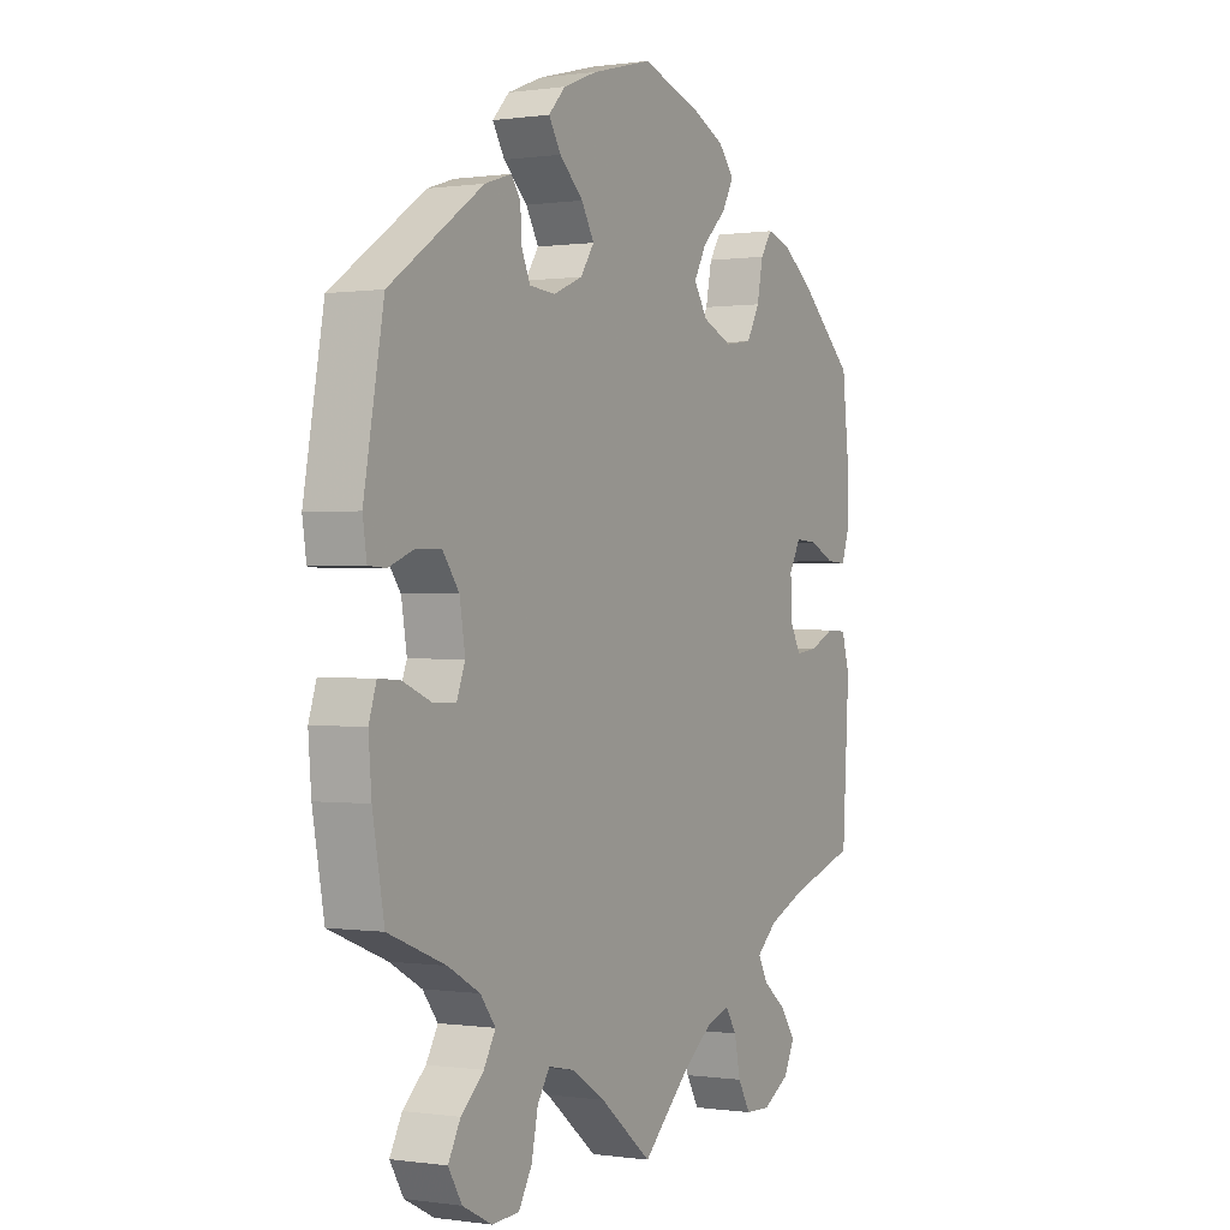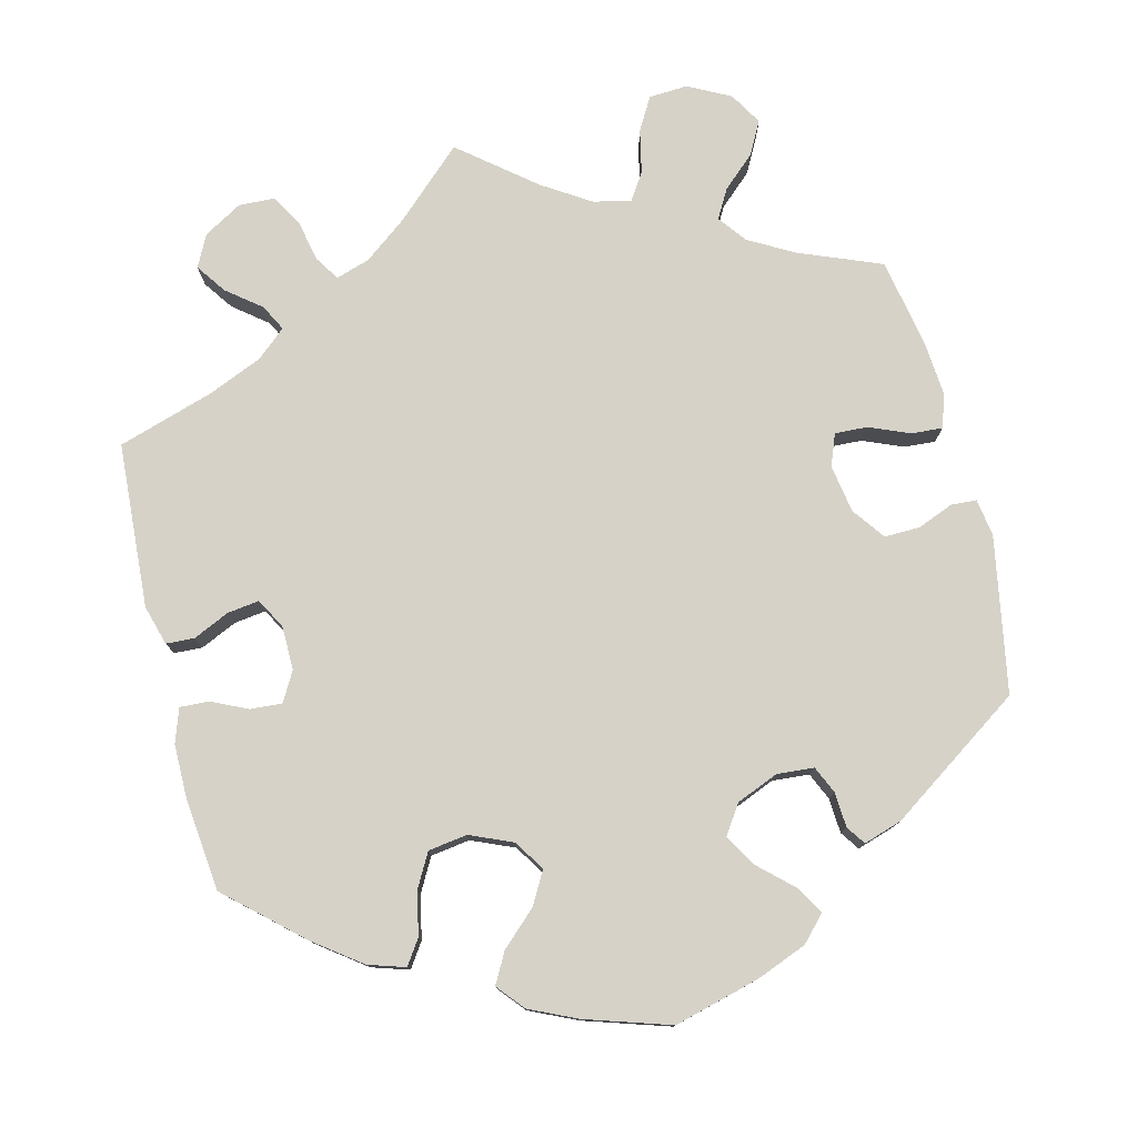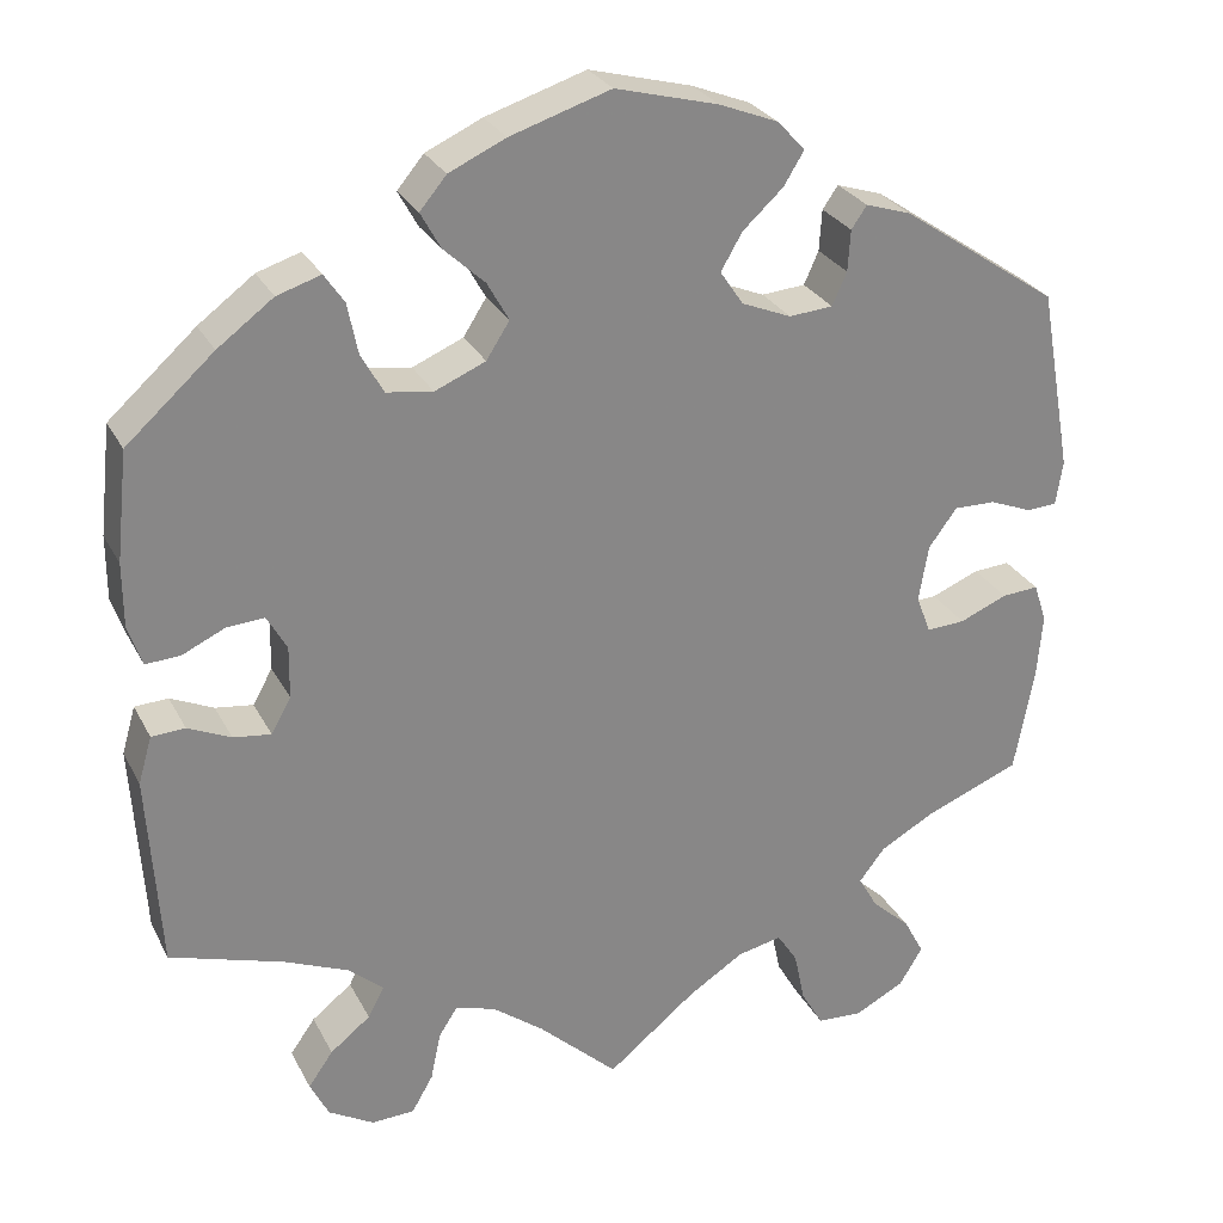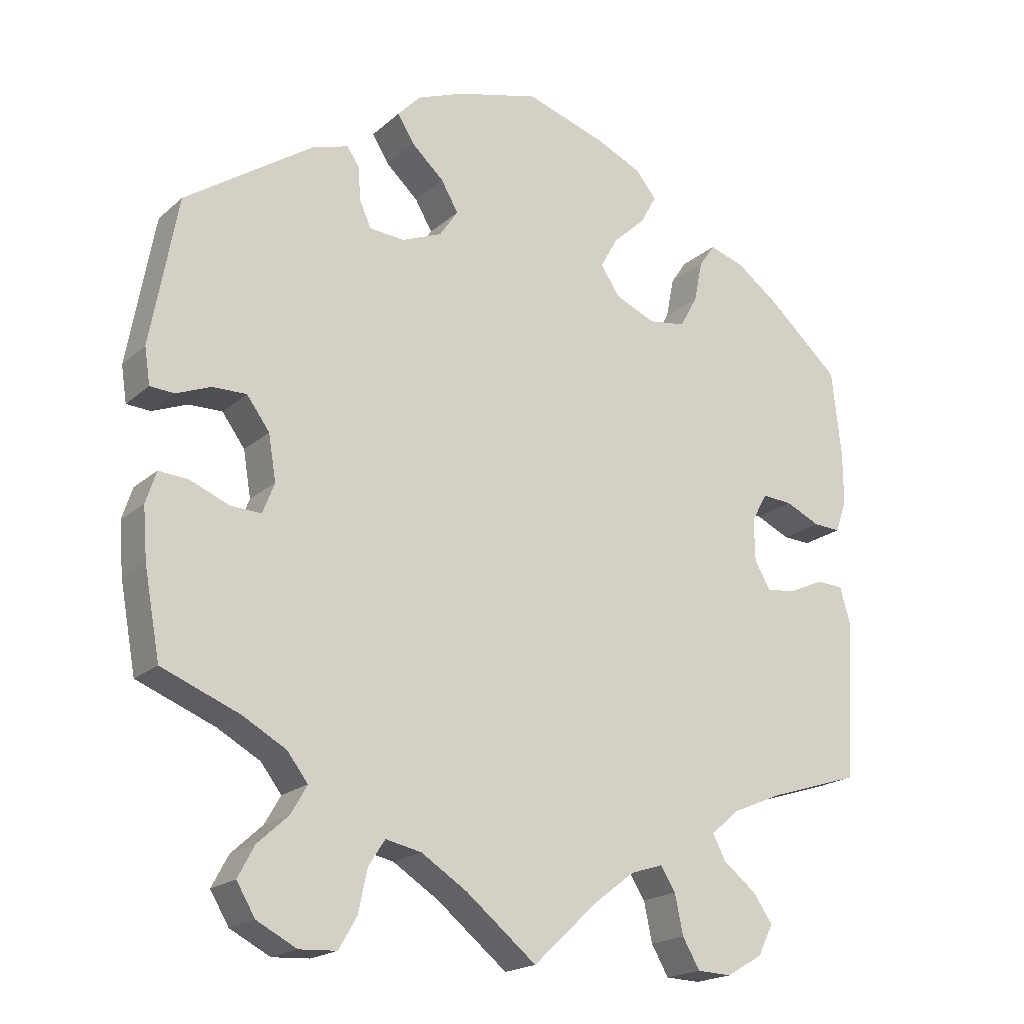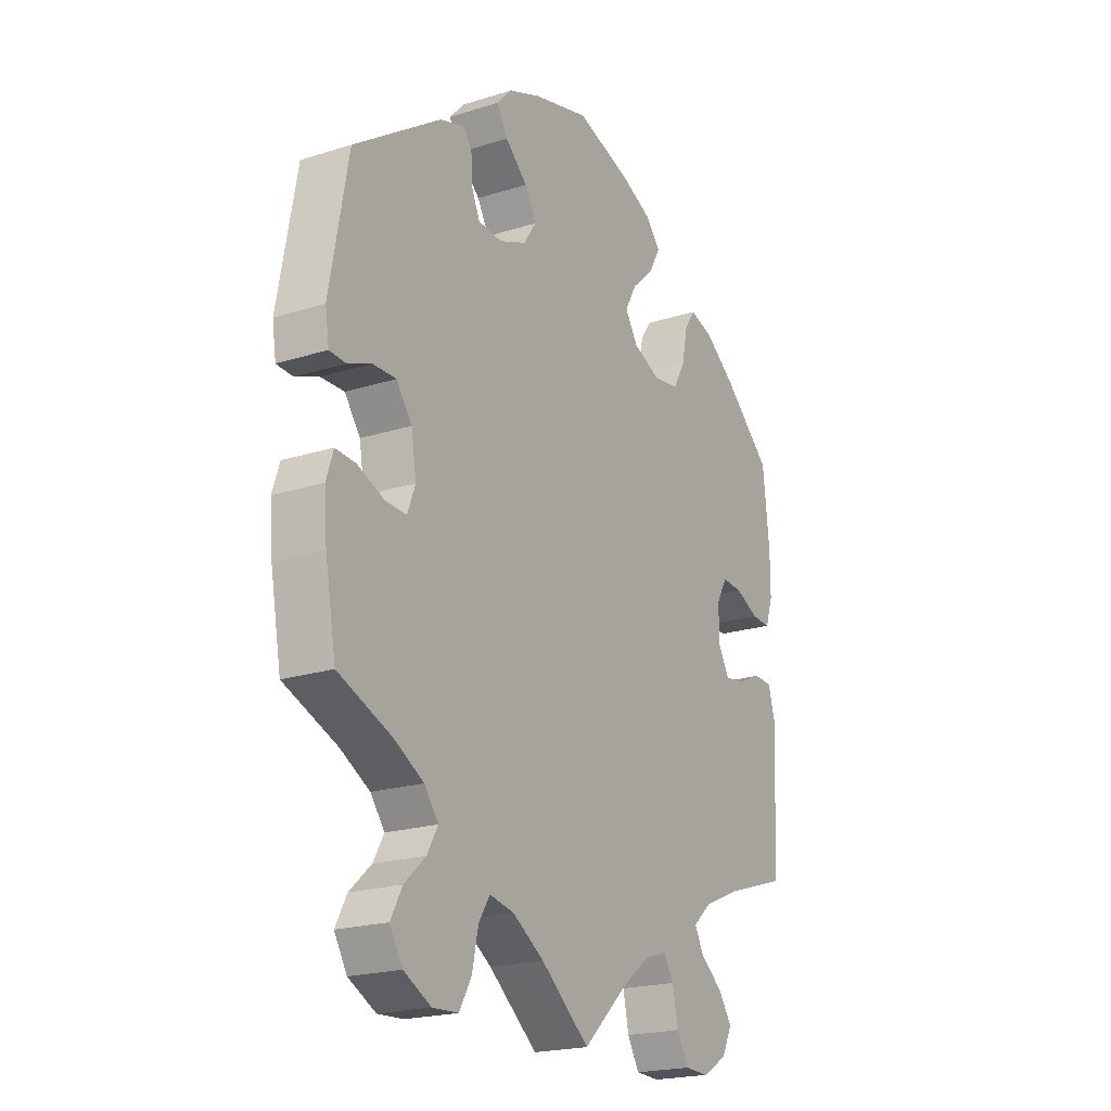
<metadata>
{"format":"obj","ext":"obj","renderer":"f3d","projection":"perspective","resolution":1024,"background":"white","views":[{"elev":0.1,"azim":118.8,"up":"+Z"},{"elev":77.7,"azim":-13.9,"up":"+Y"},{"elev":27.8,"azim":-22.8,"up":"+Z"},{"elev":-19.5,"azim":147.2,"up":"+Z"},{"elev":-20.7,"azim":119.7,"up":"+Z"}]}
</metadata>
<code>
v 0.396 0.07 -0.6
v -0.153 0.07 -0.487
v -0.2 0.07 -0.472
v 0.21 0.07 0.337
v 0.424 0.07 -0.355
v 0.537 0.07 0.31
v -0.118 0.07 0.384
v 0.188 0.07 0.561
v 0.152 0.07 0.361
v 0.537 0.07 -0.31
v -0.308 0.07 -0.455
v -0.378 0.07 0.048
v -0.384 0.07 -0.533
v -0.435 0.07 0.401
v -0.535 0.07 -0.027
v -0.183 0.07 0.553
v 0.483 0.07 0.061
v -0.355 0.07 -0.492
v -0.191 0.07 0.474
v -0.259 0.07 -0.606
v 0.56 0.07 -0.185
v -0.145 0.07 0.342
v -0.551 0.07 -0.082
v -0.309 0.07 -0.608
v 0.338 0.07 -0.63
v 0.39 0.07 -0.049
v 0.278 0.07 0.379
v 0.361 0.07 -0.39
v 0 0.07 -0.62
v 0.284 0.07 -0.627
v -0.093 0.07 -0.533
v -0.214 0.07 0.516
v 0.169 0.07 -0.495
v -0.496 0.07 -0.025
v 0.125 0.07 0.401
v 0.103 0.07 -0.537
v 0.299 0.07 0.453
v -0.284 0.07 0.372
v -0.362 0.07 -0.577
v -0.37 0.07 0.449
v 0.551 0.07 -0.065
v -0.379 0.07 -0.013
v -0.401 0.07 0.089
v -0.319 0.07 0.465
v -0.535 0.07 0.061
v -0.296 0.07 0.431
v 0.245 0.07 -0.521
v 0.354 0.07 -0.469
v -0.551 0.07 0.108
v 0.566 0.07 -0.111
v 0.258 0.07 -0.582
v -0.551 0.07 0.183
v 0.221 0.07 -0.484
v 0.261 0.07 0.341
v 0.401 0.07 0.017
v -0.446 0.07 -0.048
v -0.258 0.07 0.325
v -0.204 0.07 0.317
v 0.15 0.07 0.444
v 0.568 0.07 0.043
v 0.533 0.07 0.041
v 0.434 0.07 0.062
v 0.452 0.07 -0.091
v 0.221 0.07 0.526
v 0.399 0.07 -0.51
v -0.495 0.07 0.063
v -0.222 0.07 -0.506
v -0.289 0.07 -0.419
v 0 0.07 0.62
v 0.423 0.07 -0.555
v 0.12 0.07 0.588
v -0.445 0.07 0.086
v 0.508 0.07 -0.068
v -0.402 0.07 -0.054
v -0.143 0.07 0.429
v -0.234 0.07 -0.563
v -0.404 0.07 -0.352
v 0.576 0.07 0.095
v 0.197 0.07 0.487
v 0.281 0.07 0.427
v 0.407 0.07 -0.093
v 0.352 0.07 0.436
v -0.329 0.07 -0.384
v 0.331 0.07 -0.429
v -0.117 0.07 0.583
v -0.537 0.07 -0.31
v -0.537 0.07 0.31
v 0.396 -0 -0.6
v -0.153 -0 -0.487
v -0.2 -0 -0.472
v 0.21 -0 0.337
v 0.424 -0 -0.355
v 0.537 -0 0.31
v -0.118 -0 0.384
v 0.188 -0 0.561
v 0.152 -0 0.361
v 0.537 -0 -0.31
v -0.308 -0 -0.455
v -0.378 -0 0.048
v -0.384 -0 -0.533
v -0.435 -0 0.401
v -0.535 -0 -0.027
v -0.183 -0 0.553
v 0.483 -0 0.061
v -0.355 -0 -0.492
v -0.191 -0 0.474
v -0.259 -0 -0.606
v 0.56 -0 -0.185
v -0.145 -0 0.342
v -0.551 -0 -0.082
v -0.309 -0 -0.608
v 0.338 -0 -0.63
v 0.39 -0 -0.049
v 0.278 -0 0.379
v 0.361 -0 -0.39
v 0 -0 -0.62
v 0.284 -0 -0.627
v -0.093 -0 -0.533
v -0.214 -0 0.516
v 0.169 -0 -0.495
v -0.496 -0 -0.025
v 0.125 -0 0.401
v 0.103 -0 -0.537
v 0.299 -0 0.453
v -0.284 -0 0.372
v -0.362 -0 -0.577
v -0.37 -0 0.449
v 0.551 -0 -0.065
v -0.379 -0 -0.013
v -0.401 -0 0.089
v -0.319 -0 0.465
v -0.535 -0 0.061
v -0.296 -0 0.431
v 0.245 -0 -0.521
v 0.354 -0 -0.469
v -0.551 -0 0.108
v 0.566 -0 -0.111
v 0.258 -0 -0.582
v -0.551 -0 0.183
v 0.221 -0 -0.484
v 0.261 -0 0.341
v 0.401 -0 0.017
v -0.446 -0 -0.048
v -0.258 -0 0.325
v -0.204 -0 0.317
v 0.15 -0 0.444
v 0.568 -0 0.043
v 0.533 -0 0.041
v 0.434 -0 0.062
v 0.452 -0 -0.091
v 0.221 -0 0.526
v 0.399 -0 -0.51
v -0.495 -0 0.063
v -0.222 -0 -0.506
v -0.289 -0 -0.419
v 0 -0 0.62
v 0.423 -0 -0.555
v 0.12 -0 0.588
v -0.445 -0 0.086
v 0.508 -0 -0.068
v -0.402 -0 -0.054
v -0.143 -0 0.429
v -0.234 -0 -0.563
v -0.404 -0 -0.352
v 0.576 -0 0.095
v 0.197 -0 0.487
v 0.281 -0 0.427
v 0.407 -0 -0.093
v 0.352 -0 0.436
v -0.329 -0 -0.384
v 0.331 -0 -0.429
v -0.117 -0 0.583
v -0.537 -0 -0.31
v -0.537 -0 0.31
f 36 29 31
f 33 36 31 2
f 53 33 2 3
f 25 30 51 47
f 25 47 53
f 1 25 53
f 48 65 70 1
f 84 48 1 53
f 28 84 53 3
f 50 21 10 5
f 50 5 28 3
f 63 73 41 50
f 81 63 50 3
f 78 60 61 17
f 78 17 62
f 6 78 62
f 82 6 62 55
f 27 80 37 82
f 54 27 82 55
f 8 64 79 59
f 8 59 35
f 71 8 35
f 69 71 35
f 85 69 35
f 16 85 35 9
f 75 19 32 16
f 7 75 16 9
f 40 44 46 38
f 40 38 57
f 14 40 57
f 87 14 57
f 52 87 57 58
f 72 66 45 49
f 43 72 49 52
f 23 15 34 56
f 77 86 23 56
f 83 77 56 74
f 68 83 74 42
f 39 13 18 11
f 39 11 68
f 24 39 68
f 67 76 20 24
f 3 67 24 68
f 26 81 3 68
f 4 54 55 26
f 22 7 9 4
f 58 22 4 26
f 43 52 58 26
f 12 43 26
f 68 42 12 26
f 118 116 123
f 89 118 123 120
f 90 89 120 140
f 134 138 117 112
f 140 134 112
f 140 112 88
f 88 157 152 135
f 140 88 135 171
f 90 140 171 115
f 92 97 108 137
f 90 115 92 137
f 137 128 160 150
f 90 137 150 168
f 104 148 147 165
f 149 104 165
f 149 165 93
f 142 149 93 169
f 169 124 167 114
f 142 169 114 141
f 146 166 151 95
f 122 146 95
f 122 95 158
f 122 158 156
f 122 156 172
f 96 122 172 103
f 103 119 106 162
f 96 103 162 94
f 125 133 131 127
f 144 125 127
f 144 127 101
f 144 101 174
f 145 144 174 139
f 136 132 153 159
f 139 136 159 130
f 143 121 102 110
f 143 110 173 164
f 161 143 164 170
f 129 161 170 155
f 98 105 100 126
f 155 98 126
f 155 126 111
f 111 107 163 154
f 155 111 154 90
f 155 90 168 113
f 113 142 141 91
f 91 96 94 109
f 113 91 109 145
f 113 145 139 130
f 113 130 99
f 113 99 129 155
f 31 118 89 2
f 2 89 90 3
f 3 90 154 67
f 67 154 163 76
f 76 163 107 20
f 20 107 111 24
f 24 111 126 39
f 39 126 100 13
f 13 100 105 18
f 18 105 98 11
f 11 98 155 68
f 68 155 170 83
f 83 170 164 77
f 77 164 173 86
f 86 173 110 23
f 23 110 102 15
f 15 102 121 34
f 34 121 143 56
f 56 143 161 74
f 74 161 129 42
f 42 129 99 12
f 12 99 130 43
f 43 130 159 72
f 72 159 153 66
f 66 153 132 45
f 45 132 136 49
f 49 136 139 52
f 52 139 174 87
f 87 174 101 14
f 14 101 127 40
f 40 127 131 44
f 44 131 133 46
f 46 133 125 38
f 38 125 144 57
f 57 144 145 58
f 58 145 109 22
f 22 109 94 7
f 7 94 162 75
f 75 162 106 19
f 19 106 119 32
f 32 119 103 16
f 16 103 172 85
f 85 172 156 69
f 69 156 158 71
f 71 158 95 8
f 8 95 151 64
f 64 151 166 79
f 79 166 146 59
f 59 146 122 35
f 35 122 96 9
f 9 96 91 4
f 4 91 141 54
f 54 141 114 27
f 27 114 167 80
f 80 167 124 37
f 37 124 169 82
f 82 169 93 6
f 6 93 165 78
f 78 165 147 60
f 60 147 148 61
f 61 148 104 17
f 17 104 149 62
f 62 149 142 55
f 55 142 113 26
f 26 113 168 81
f 81 168 150 63
f 63 150 160 73
f 73 160 128 41
f 41 128 137 50
f 50 137 108 21
f 21 108 97 10
f 10 97 92 5
f 5 92 115 28
f 28 115 171 84
f 84 171 135 48
f 48 135 152 65
f 65 152 157 70
f 70 157 88 1
f 1 88 112 25
f 25 112 117 30
f 30 117 138 51
f 51 138 134 47
f 47 134 140 53
f 53 140 120 33
f 33 120 123 36
f 36 123 116 29
f 29 116 118 31

</code>
